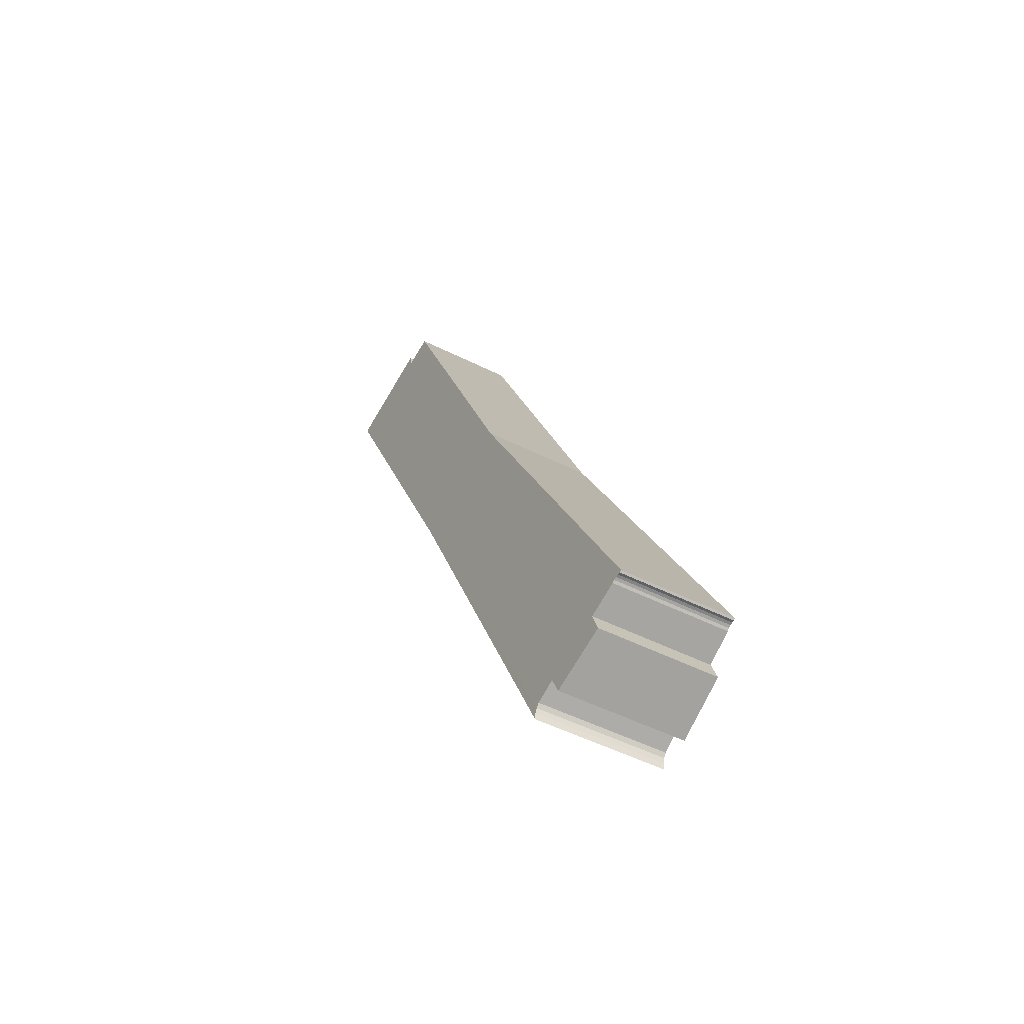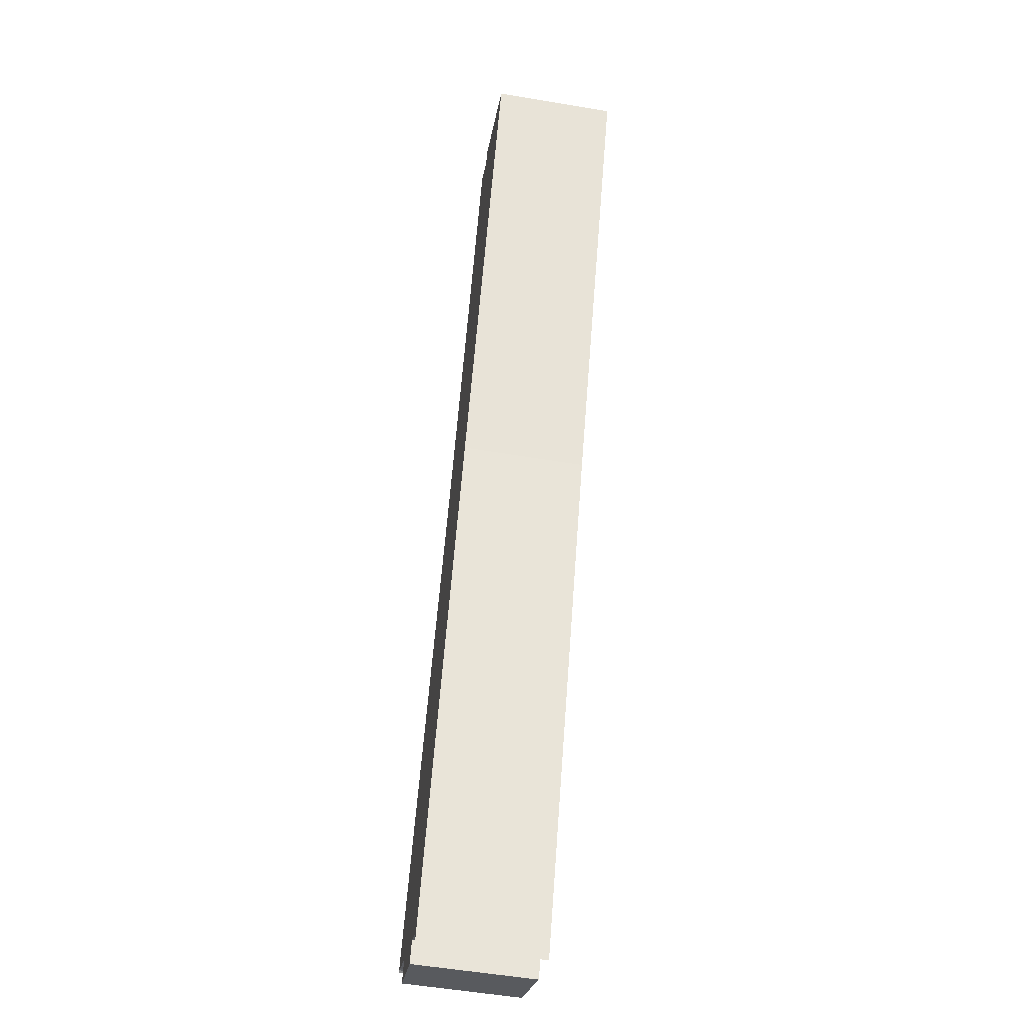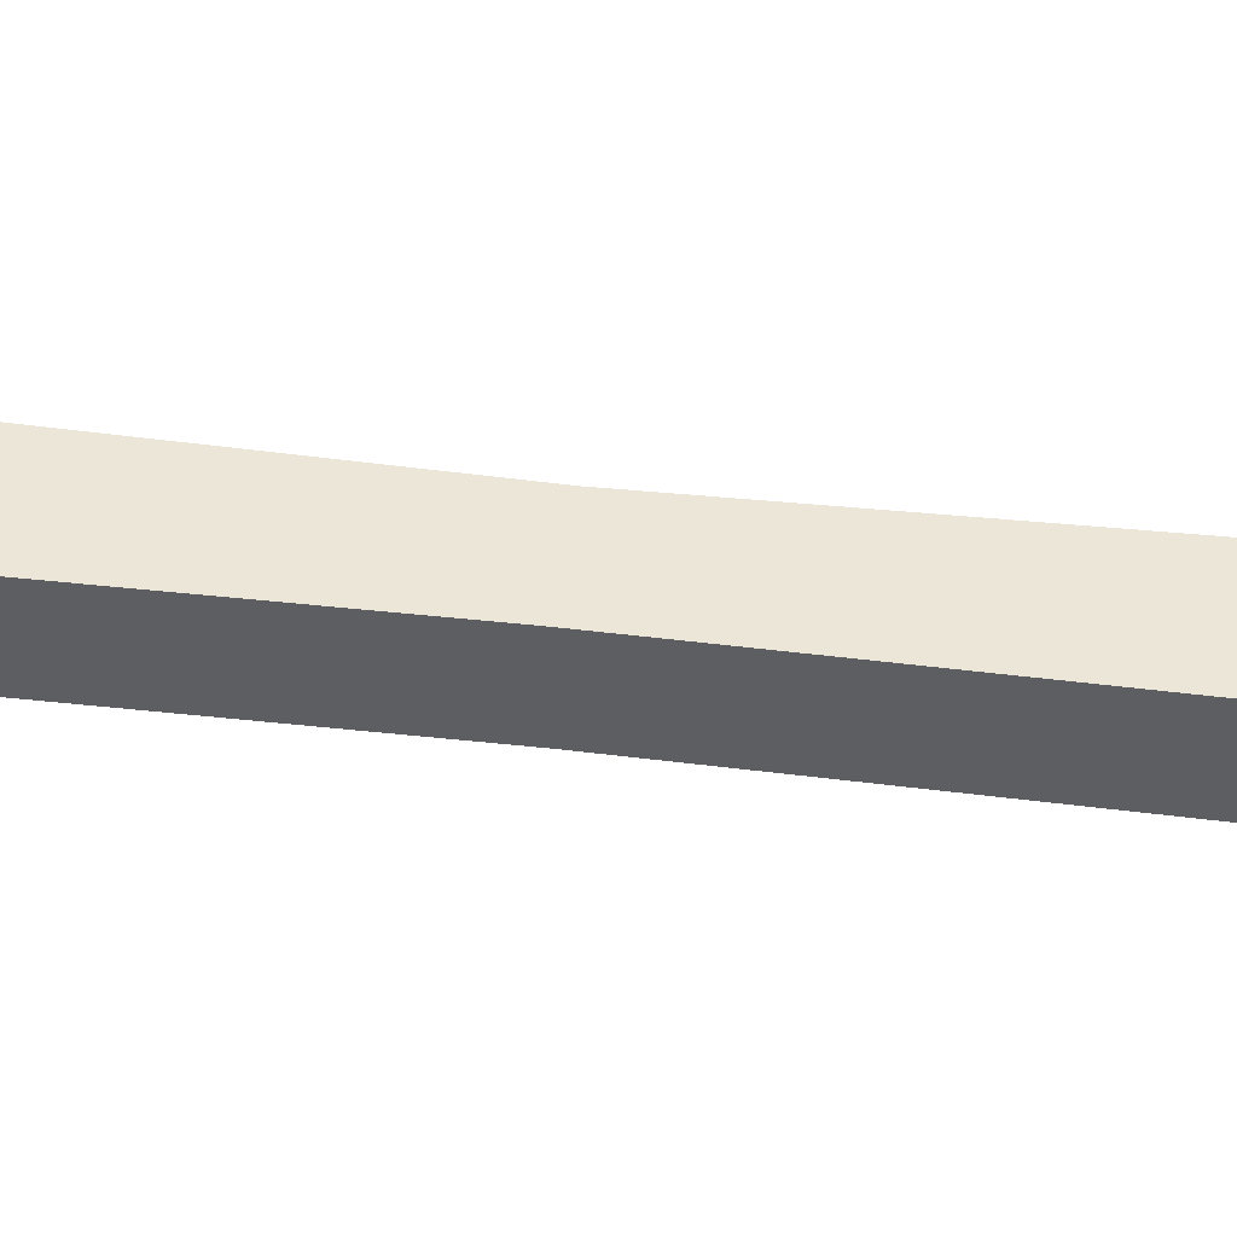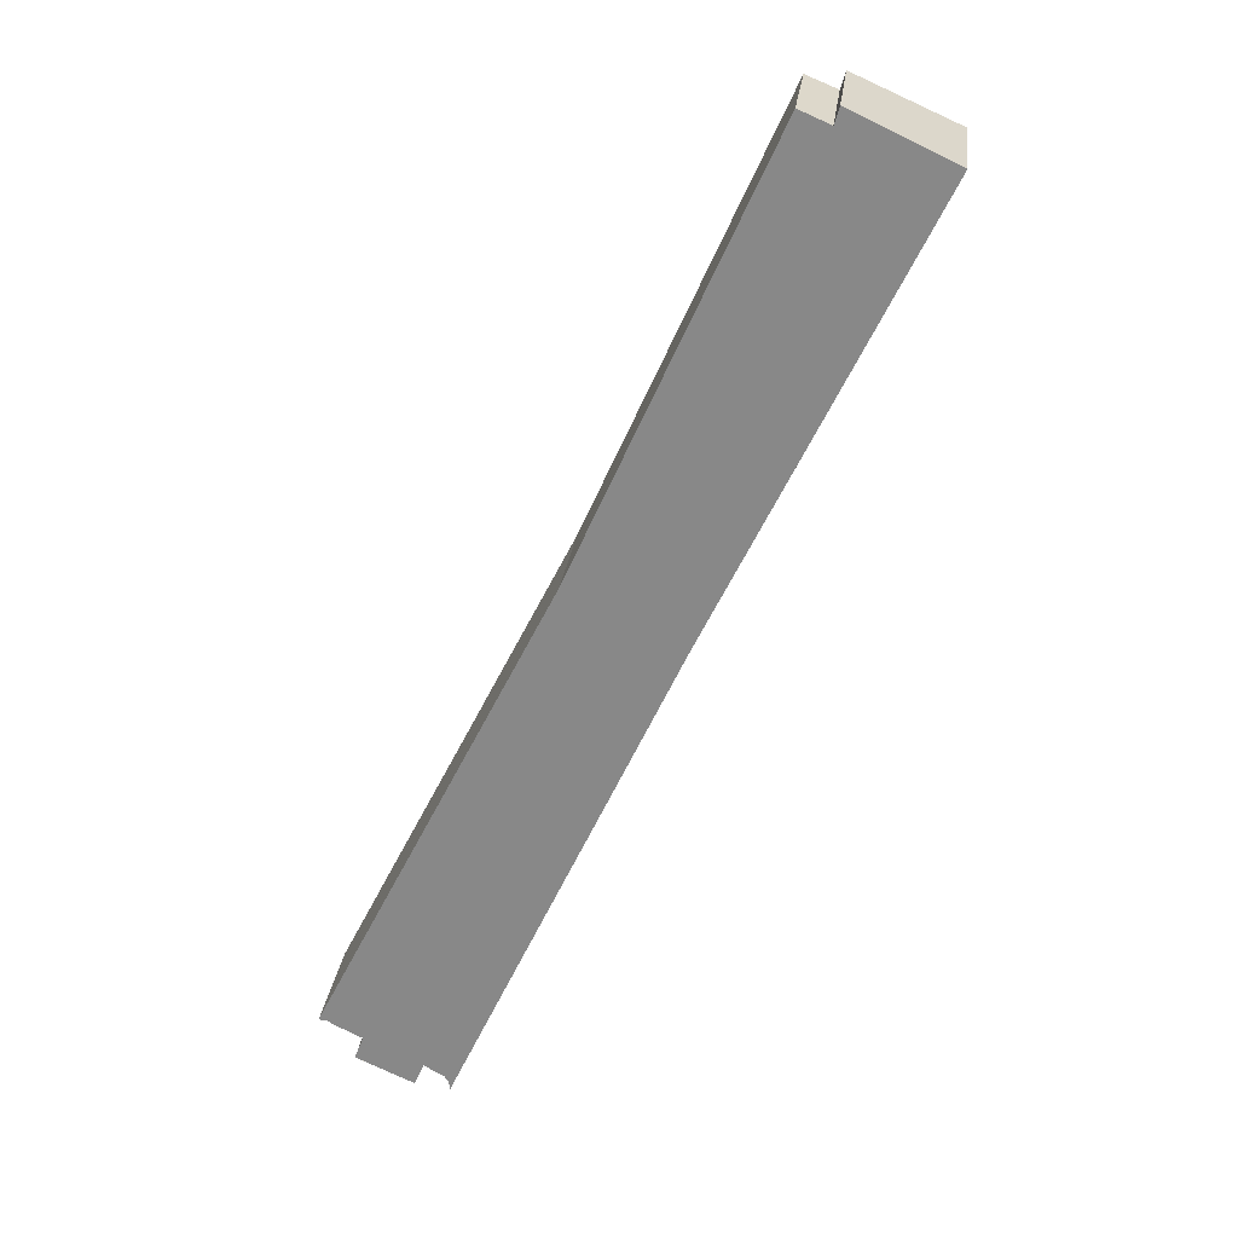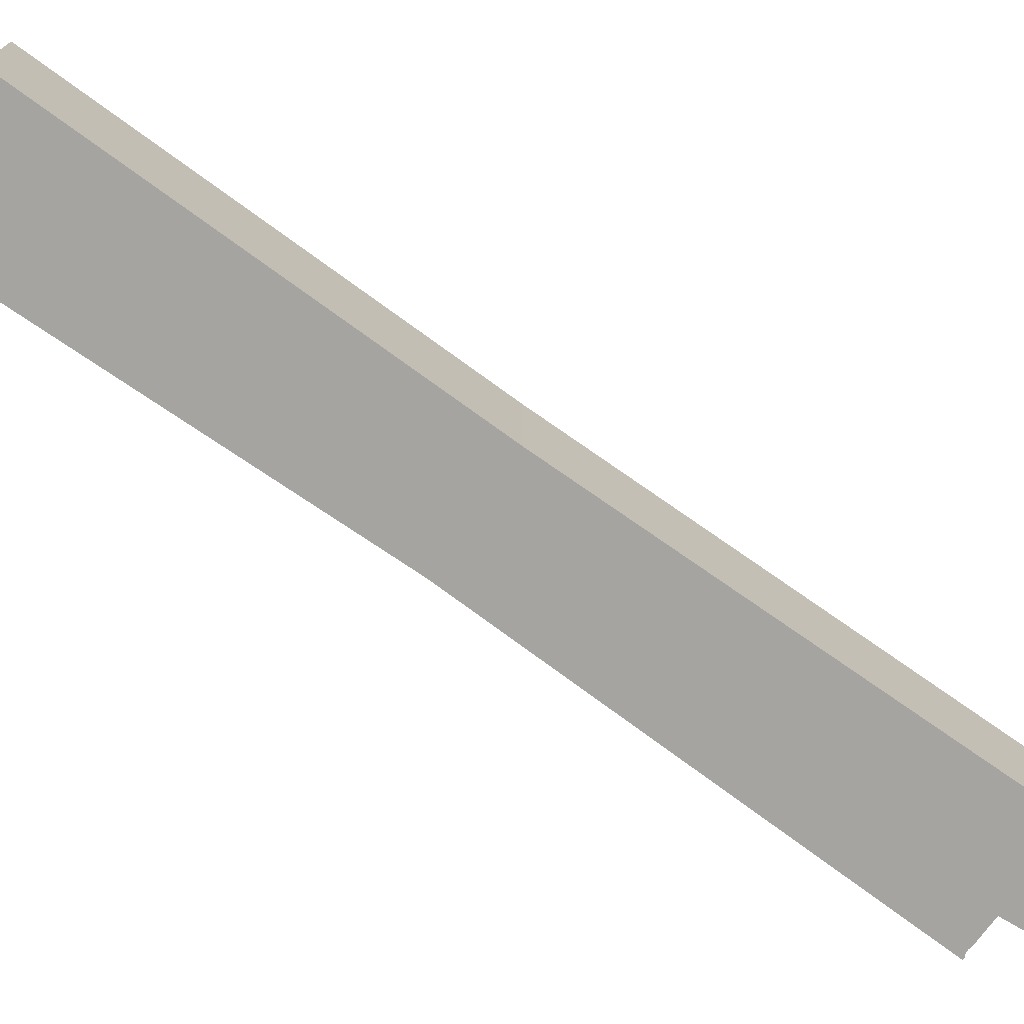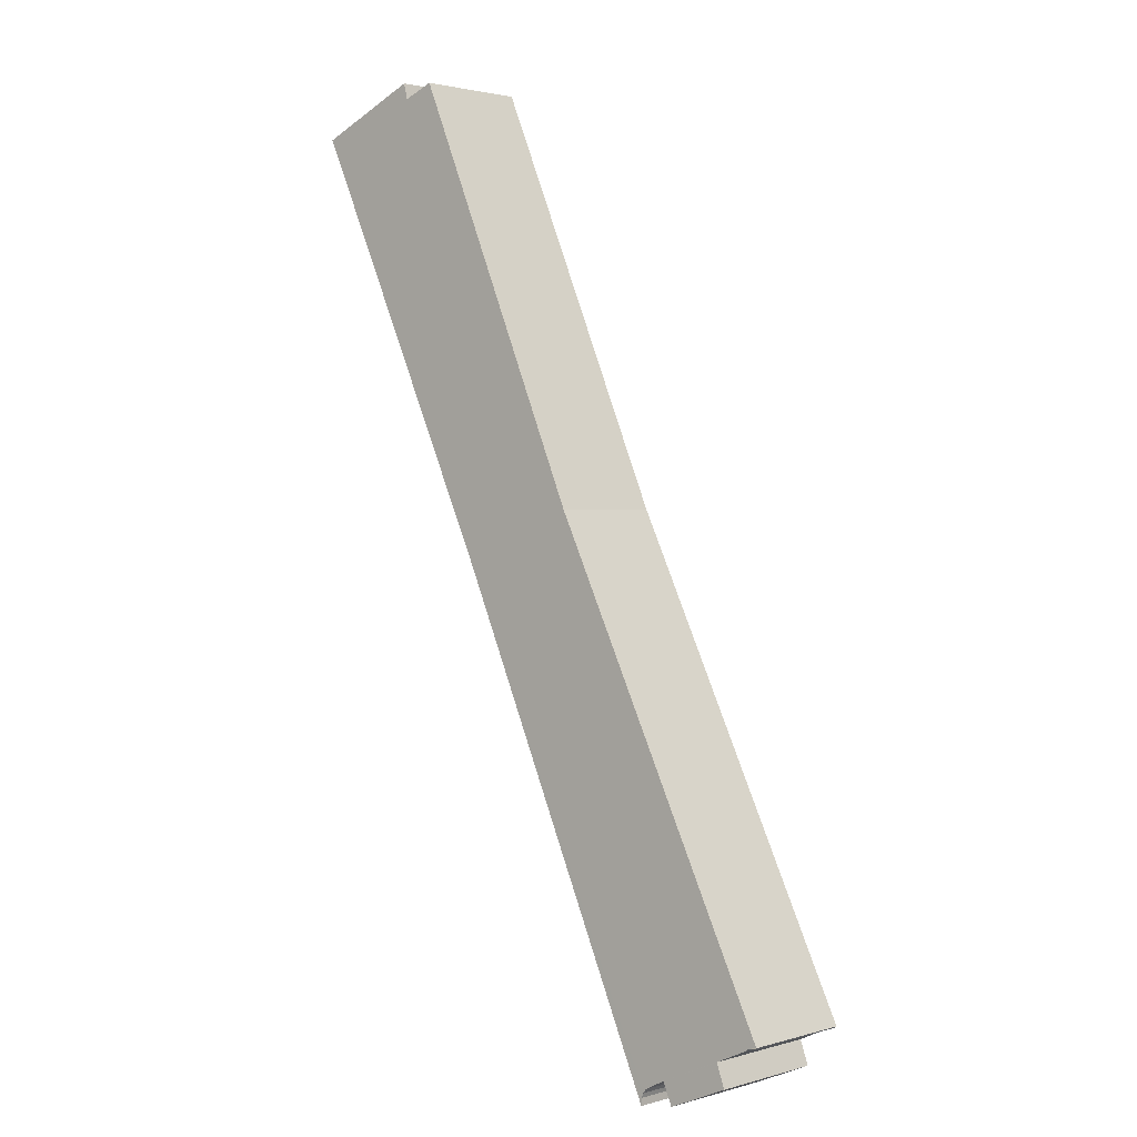
<metadata>
{"format":"obj","ext":"obj","renderer":"f3d","projection":"perspective","resolution":1024,"background":"white","views":[{"elev":-51.0,"azim":-118.6,"up":"+Z"},{"elev":-54.0,"azim":79.8,"up":"+Z"},{"elev":51.3,"azim":122.6,"up":"+Y"},{"elev":26.0,"azim":7.1,"up":"+Z"},{"elev":-73.3,"azim":79.8,"up":"+Y"},{"elev":2.1,"azim":-135.1,"up":"+Z"}]}
</metadata>
<code>
v  18.57 4.183 28.01
v  15.09 3.837 29.02
v  15.24 3.829 29.56
v  11.61 4.167 13.74
v  7.823 3.765 15.47
v  0 3.723 2.28e-16
v  0.246 3.747 -0.055
v  14.1 3.733 29.45
v  3.311 4.075 -1.513
v  3.958 4.146 -1.871
v  4.052 4.16 -2.005
v  4.11 4.171 -2.158
v  4.11 4.181 -2.401
v  0.332 3.756 -0.096
v  0.403 3.765 -0.16
v  1.38 3.87 -0.63
v  1.095 3.876 -1.392
v  2.991 4.077 -2.229
v  4.11 1.47e-16 -2.401
v  4.11 1.321e-16 -2.158
v  4.052 1.228e-16 -2.005
v  1.095 8.524e-17 -1.392
v  1.38 3.858e-17 -0.63
v  15.09 -1.777e-15 29.02
v  15.24 -1.81e-15 29.56
v  3.958 1.146e-16 -1.871
v  3.311 9.264e-17 -1.513
v  2.991 1.365e-16 -2.229
v  0.403 9.797e-18 -0.16
v  0.332 5.878e-18 -0.096
v  0.246 3.368e-18 -0.055
v  0.057 3e-18 -0.049
v  0.057 3.73 -0.049
v  0 0 0
v  11.61 -8.413e-16 13.74
v  18.57 -1.715e-15 28.01
v  0.152 3.738 -0.036
v  0.152 2.204e-18 -0.036
v  7.823 -9.476e-16 15.47
v  14.1 -1.803e-15 29.45
g defaultobject
f 1 2 3
f 2 1 4
f 2 4 5
f 5 4 6
f 6 4 7
f 5 8 2
f 4 9 7
f 9 4 10
f 10 4 11
f 11 4 12
f 12 4 13
f 7 9 14
f 14 9 15
f 15 9 16
f 9 17 16
f 17 9 18
f 19 12 13
f 12 19 20
f 20 11 12
f 11 20 21
f 22 16 17
f 16 22 23
f 24 3 2
f 3 24 25
f 21 10 11
f 10 21 26
f 26 9 10
f 9 26 27
f 28 17 18
f 17 28 22
f 23 15 16
f 15 23 29
f 29 14 15
f 14 29 30
f 30 7 14
f 7 30 31
f 32 6 33
f 6 32 34
f 9 28 18
f 28 9 27
f 4 19 13
f 19 4 35
f 36 4 1
f 4 36 35
f 31 37 7
f 37 31 38
f 38 33 37
f 33 38 32
f 6 39 5
f 39 6 34
f 39 8 5
f 8 39 40
f 8 24 2
f 24 8 40
f 3 36 1
f 36 3 25
f 25 35 36
f 35 25 24
f 35 24 40
f 35 40 39
f 35 39 19
f 19 39 20
f 20 39 21
f 21 39 26
f 26 39 27
f 39 31 27
f 31 39 34
f 27 31 30
f 31 34 38
f 38 34 32
f 29 23 30
f 27 23 28
f 23 27 30
f 28 23 22

</code>
